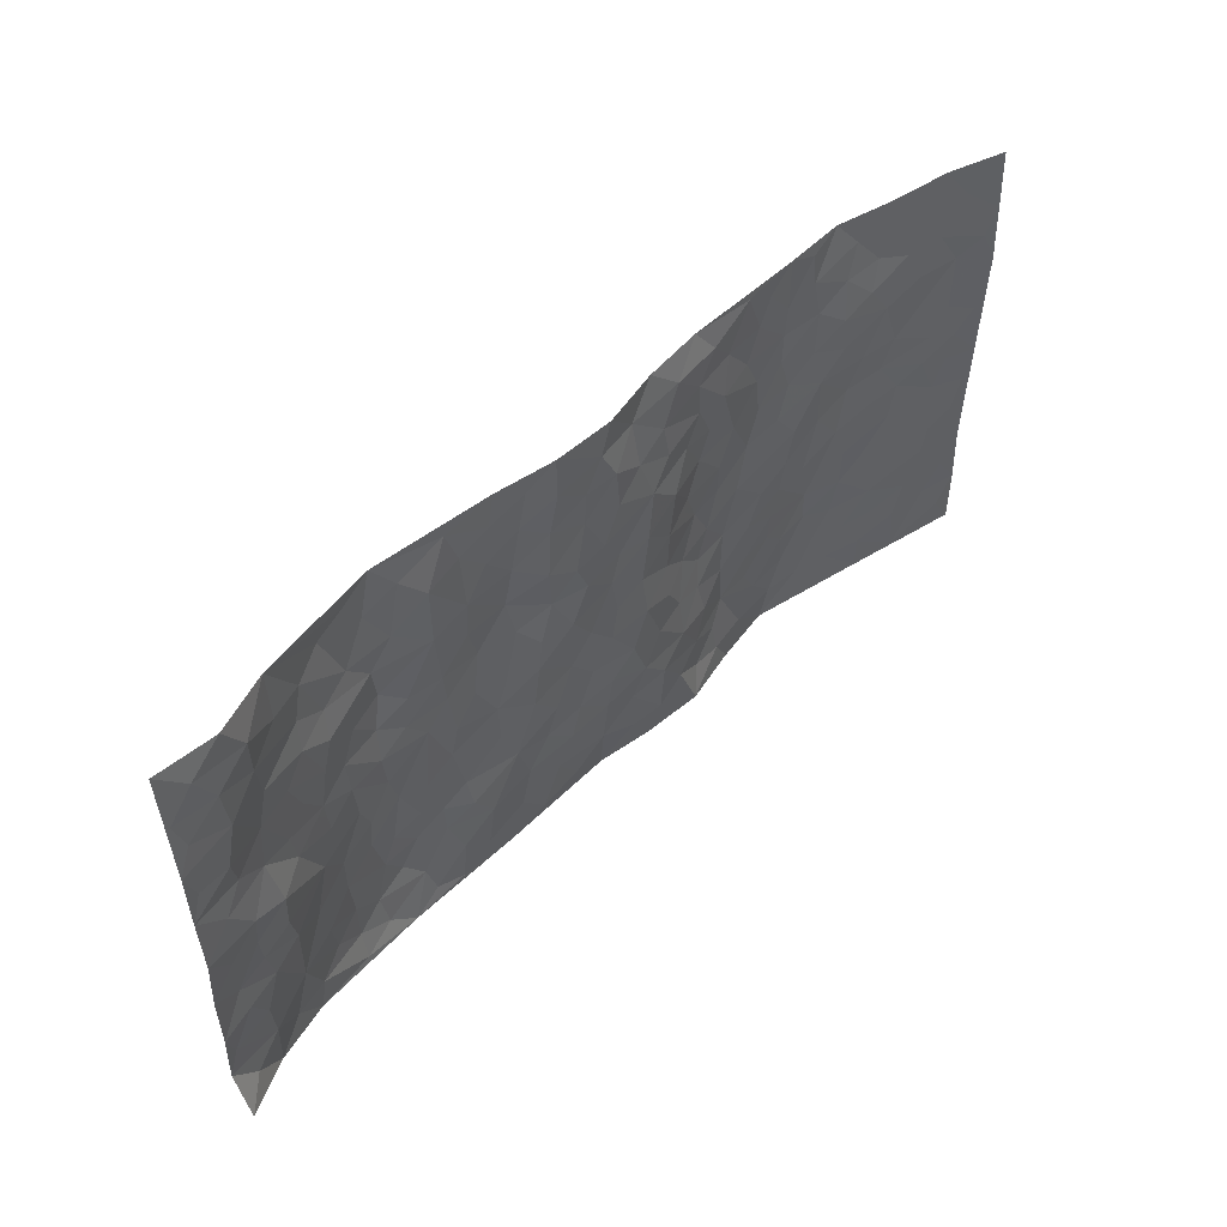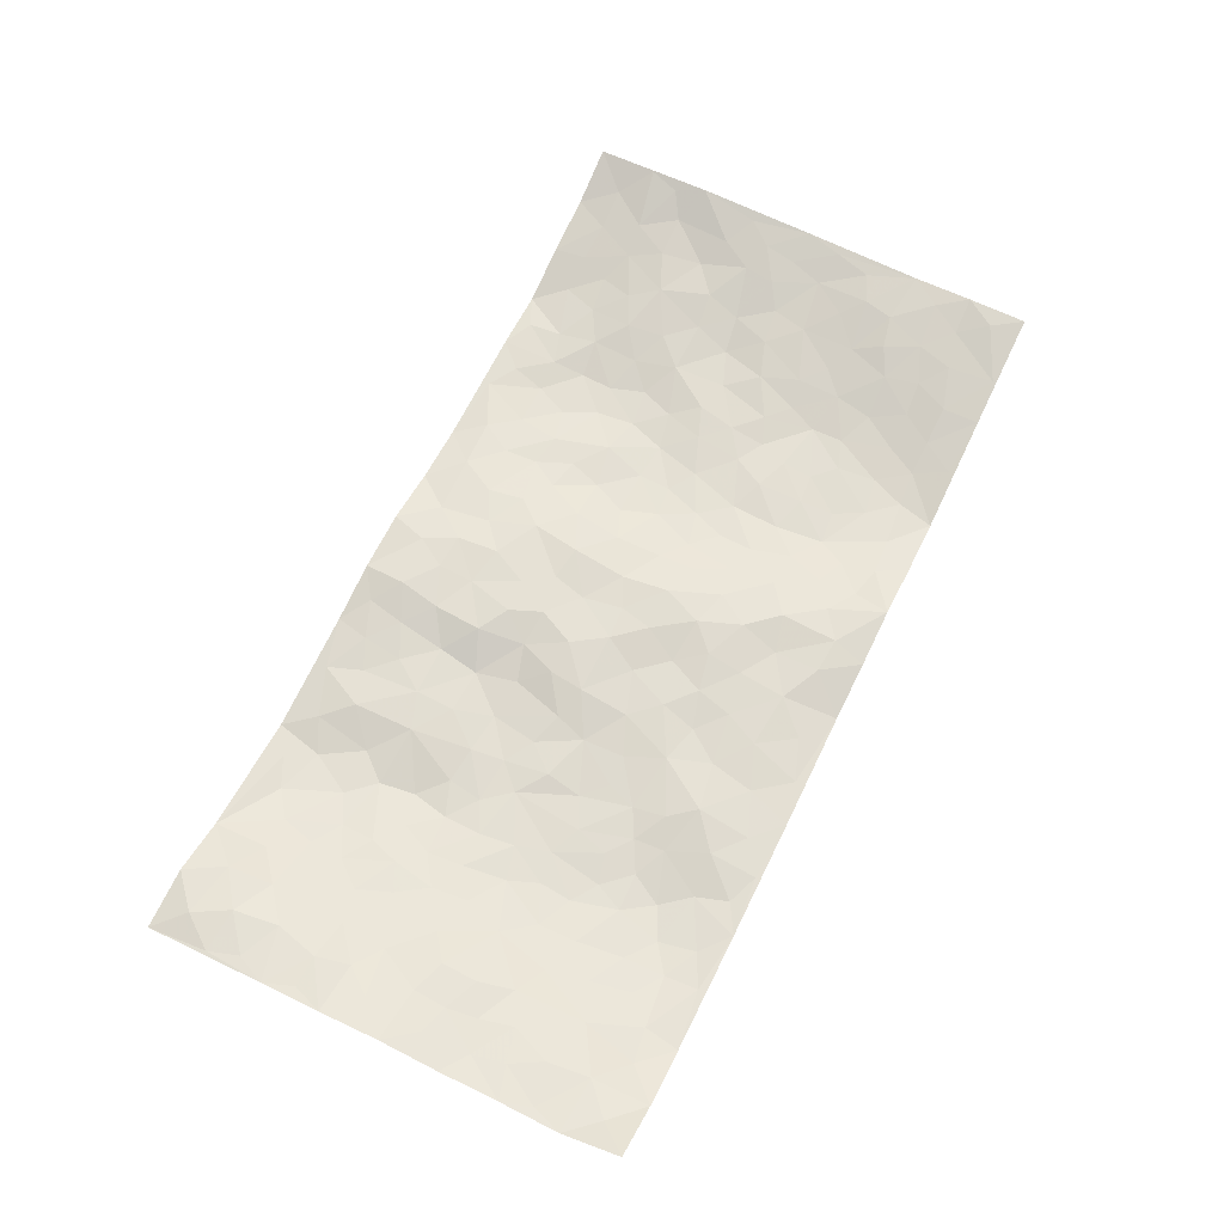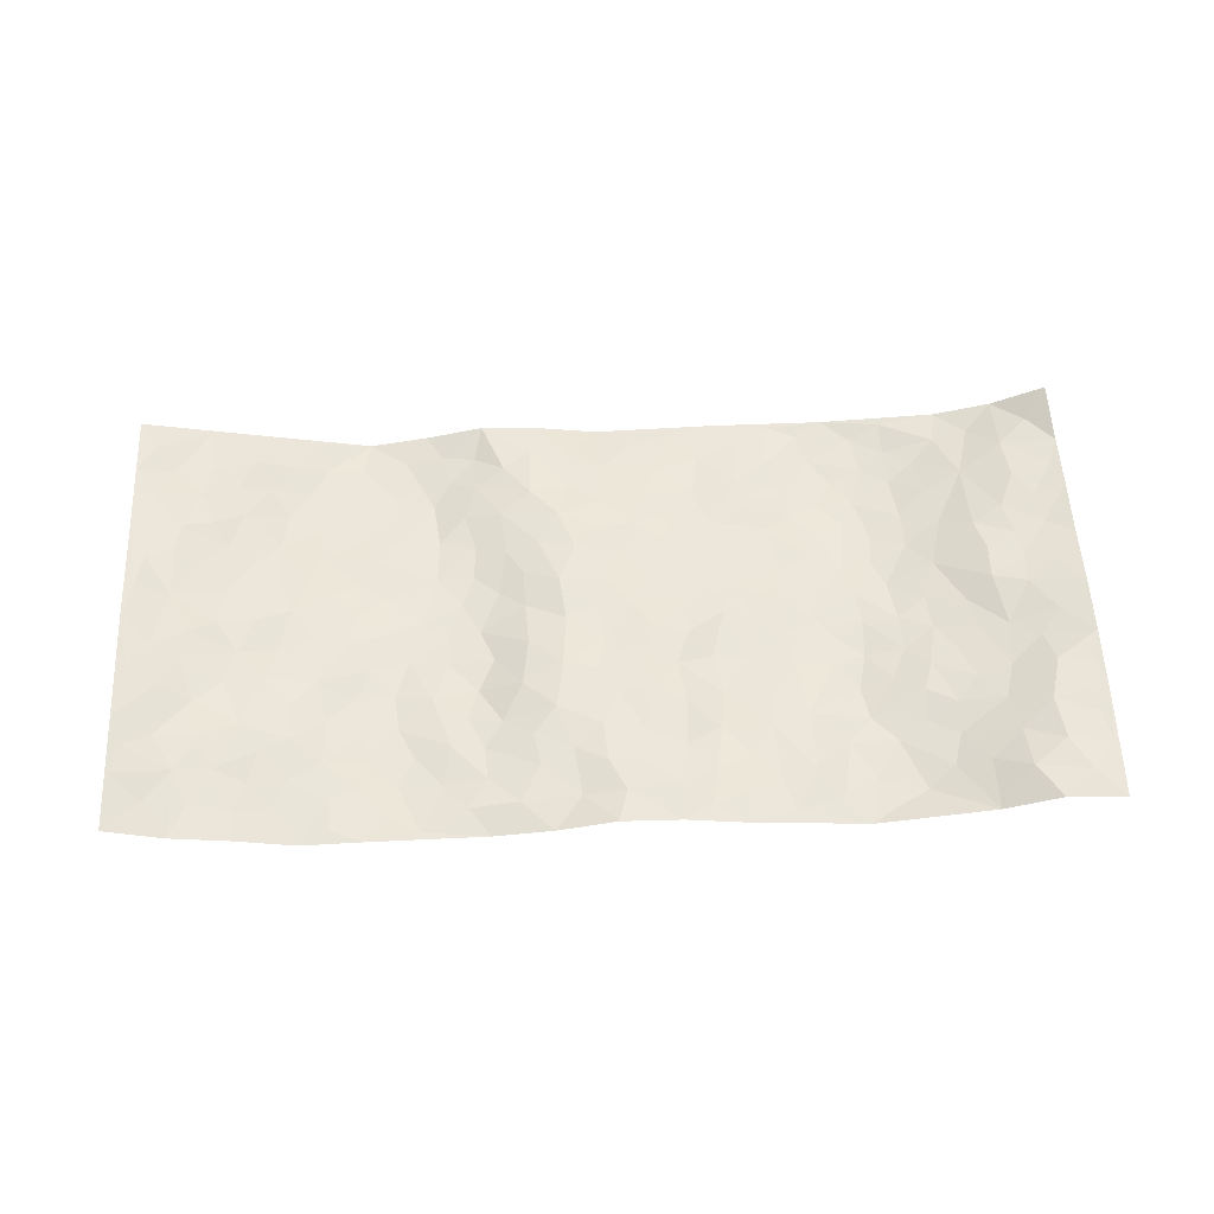
<metadata>
{"format":"obj","ext":"obj","renderer":"f3d","projection":"perspective","resolution":1024,"background":"white","views":[{"elev":51.2,"azim":-45.9,"up":"+Y"},{"elev":66.1,"azim":-63.9,"up":"+Z"},{"elev":54.6,"azim":177.3,"up":"+Z"}]}
</metadata>
<code>
v -0.9708 0.005941 0.07853
v -0.9741 0.9987 0.02946
v 0.9753 0.002351 0.05985
v 0.9725 0.9998 0.06247
v -0.7934 0.3933 0.03159
v -0.9754 0.501 0.06059
v -0.8553 0.3589 0.03491
v 0.002722 0.003934 -0.01868
v -0.9767 0.2524 0.0548
v -0.9204 0.3393 0.04195
v -0.7374 0.002937 -0.00186
v -0.978 0.1278 0.04972
v -0.7115 0.2934 -7.434e-05
v -0.8577 0.002996 0.02668
v -0.8386 0.2896 0.03429
v -0.4911 0.002361 -0.01508
v -0.9565 0.1901 0.04841
v -0.294 0.1674 -0.003669
v -0.7746 0.3227 0.02258
v -0.861 0.1216 0.03557
v -0.9219 0.06583 0.04642
v -0.7981 0.06569 0.009903
v -0.6751 0.1275 -0.01271
v -0.7262 0.07588 -0.001089
v -0.8717 0.2086 0.04018
v -0.9078 0.2717 0.04462
v -0.7695 0.178 0.01338
v -0.6932 0.2102 -0.003141
v -0.8608 0.4892 0.04115
v -0.9767 0.3768 0.05241
v -0.7347 0.9975 0.0004088
v -0.5379 0.2223 -0.02872
v 0.2618 0.1573 -0.008599
v -0.9757 0.7502 0.04958
v -0.3671 0.3929 -0.02225
v -0.7816 0.7532 0.01536
v -0.7966 0.8315 0.0235
v -0.5828 0.4426 -0.02094
v -0.601 0.6057 -0.01743
v -0.4909 0.9973 -0.03618
v -0.9533 0.6877 0.0497
v -0.6622 0.5627 -0.006622
v -0.392 0.7526 -0.01285
v -0.5104 0.28 -0.02909
v -0.4603 0.2251 -0.02867
v -0.4962 0.162 -0.03404
v -0.4491 0.636 -0.02589
v -0.3666 0.5592 -0.02173
v 0.1652 0.4732 -0.003574
v -0.3344 0.2213 -0.01074
v -0.2092 0.6098 -0.01247
v -0.3754 0.6285 -0.01966
v -0.3023 0.0583 -0.01288
v -0.627 0.7105 -0.009419
v -0.3955 0.1943 -0.02048
v -0.8701 0.6185 0.03413
v -0.03645 0.3482 0.00197
v 0.05862 0.3393 0.01548
v 0.2963 0.4507 -0.02552
v -0.09562 0.551 0.01316
v -0.1659 0.5557 0.005019
v 0.09303 0.6296 0.01585
v -0.6343 0.3465 -0.01629
v -0.7486 0.5742 0.009084
v -0.9473 0.8106 0.04426
v -0.5616 0.1291 -0.02938
v -0.3679 0.01272 -0.01524
v -0.7917 0.4671 0.03231
v -0.6192 0.1725 -0.02218
v -0.6159 0.01907 -0.0102
v -0.2446 0.002394 -0.01433
v -0.6179 0.08833 -0.02126
v -0.5483 0.05314 -0.02235
v -0.432 0.03764 -0.01947
v -0.4518 0.104 -0.02615
v -0.8874 0.6862 0.04605
v -0.9668 0.8745 0.03987
v -0.7366 0.5094 0.009067
v -0.000626 0.9967 0.01323
v -0.8023 0.6758 0.01832
v -0.5633 0.3152 -0.02668
v -0.5133 0.461 -0.02218
v 0.006678 0.5708 0.008384
v -0.04927 0.4825 0.0105
v 0.003989 0.4194 0.01241
v -0.1231 0.1287 -0.004228
v -0.5699 0.6699 -0.0228
v -0.9121 0.5632 0.0465
v -0.732 0.6914 0.005197
v -0.4495 0.2968 -0.02382
v -0.6326 0.2677 -0.01664
v -0.5022 0.6878 -0.03611
v -0.1734 0.4846 0.004278
v -0.2619 0.4356 -0.01302
v -0.6471 0.6492 -0.006572
v -0.008964 0.1176 0.0001734
v -0.4154 0.5099 -0.02245
v -0.3432 0.288 -0.01875
v -0.2401 0.5032 -0.009372
v -0.1798 0.3818 -0.003641
v -0.9764 0.6256 0.05446
v -0.7053 0.6231 0.0008366
v -0.8124 0.5801 0.02191
v -0.3632 0.1105 -0.01183
v -0.5221 0.5329 -0.02217
v -0.6832 0.4064 -0.001944
v -0.129 0.3243 0.0005796
v -0.1481 0.2499 -0.006559
v -0.5188 0.611 -0.0295
v 0.1091 0.7281 0.01069
v -0.00189 0.215 0.005858
v -0.07153 0.2734 0.002382
v 0.005949 0.2883 0.01105
v -0.4297 0.3636 -0.02251
v -0.1958 0.1845 -0.007387
v -0.6546 0.4881 -0.006254
v -0.5577 0.3813 -0.02485
v -0.4928 0.3915 -0.02501
v -0.3072 0.5236 -0.01777
v -0.2583 0.35 -0.01251
v -0.3554 0.4666 -0.01576
v -0.2259 0.2711 -0.006146
v -0.08978 0.4114 0.0001657
v -0.5953 0.5315 -0.0147
v -0.09084 0.1987 0.0003858
v -0.2129 0.0943 -0.01217
v -0.3991 0.258 -0.02253
v -0.9241 0.4388 0.04839
v -0.8641 0.4218 0.03815
v 0.09349 0.4225 0.01512
v 0.2105 0.2375 0.001767
v 0.08326 0.5165 0.01066
v 0.02007 0.4875 0.009403
v 0.1669 0.3926 0.001892
v 0.7922 0.4974 0.01626
v 0.2189 0.4332 -0.01492
v 0.2662 0.313 -0.01661
v 0.1611 0.5666 0.003401
v 0.12 0.9965 -0.01315
v -0.2921 0.6189 -0.02135
v 0.4239 0.8792 -0.03398
v 0.4899 0.9977 -0.02516
v -0.214 0.78 -0.01039
v -0.05974 0.8628 0.01293
v -0.3216 0.3483 -0.01771
v -0.4596 0.5655 -0.02549
v -0.07222 0.05388 -0.00968
v -0.1568 0.0232 -0.01379
v 0.1253 0.002213 -0.001362
v 0.0126 0.8588 0.01404
v -0.01713 0.6988 0.01431
v 0.4228 0.1969 -0.03167
v 0.3414 0.2897 -0.02588
v 0.5927 0.5267 -0.01523
v 0.5251 0.5469 -0.0158
v 0.4573 0.1356 -0.03421
v 0.5248 0.2282 -0.0279
v 0.4145 0.3616 -0.02212
v 0.02297 0.64 0.01136
v -0.05942 0.6267 0.01412
v -0.1488 0.7283 0.01134
v -0.0877 0.692 0.01672
v -0.0614 0.7898 0.01057
v -0.136 0.6323 0.001983
v 0.02033 0.7735 0.01361
v 0.243 0.9964 -0.02557
v -0.02022 0.9252 0.01104
v -0.2701 0.845 -0.01044
v -0.2003 0.879 -0.002922
v -0.3167 0.7796 -0.009854
v -0.2458 0.9972 -0.0105
v -0.2268 0.6954 -0.01743
v -0.3178 0.699 -0.0138
v -0.1418 0.8284 0.008892
v -0.1242 0.9973 0.01043
v 0.2168 0.745 -0.01179
v 0.1747 0.6663 0.003146
v 0.3256 0.5945 -0.02742
v 0.2592 0.5224 -0.0246
v 0.2644 0.6652 -0.02388
v 0.4241 0.7433 -0.03297
v 0.3552 0.6822 -0.02367
v 0.2849 0.7323 -0.01976
v 0.06632 0.927 -0.003008
v 0.07794 0.8217 0.005774
v 0.1444 0.8567 -0.001398
v 0.2491 0.8721 -0.01579
v 0.3211 0.7925 -0.01925
v 0.2303 0.595 -0.01814
v -0.8769 0.8679 0.04322
v -0.6835 0.8162 -0.01053
v -0.8646 0.775 0.04256
v -0.8512 0.9985 0.03965
v -0.917 0.9403 0.04236
v -0.8047 0.9211 0.03373
v -0.7326 0.8851 0.004234
v -0.6085 0.929 -0.0314
v -0.664 0.8855 -0.01657
v -0.6876 0.7458 -0.003225
v -0.5624 0.8136 -0.03036
v -0.6234 0.7806 -0.01882
v -0.5133 0.9 -0.03692
v -0.3941 0.8773 -0.01189
v -0.5475 0.9595 -0.03407
v -0.4659 0.815 -0.02994
v -0.445 0.9353 -0.02521
v -0.347 0.9716 -0.01901
v -0.5132 0.76 -0.03211
v -0.3222 0.9 -0.01524
v -0.2601 0.9293 -0.009079
v 0.1561 0.7839 0.00185
v 0.2534 0.8032 -0.01673
v 0.1868 0.9321 -0.008936
v 0.3923 0.8112 -0.03181
v 0.336 0.8797 -0.02743
v 0.3807 0.9812 -0.02478
v 0.2876 0.9364 -0.01791
v 0.4413 0.9471 -0.02709
v 0.3799 0.493 -0.02808
v 0.3244 0.5283 -0.03003
v 0.4842 0.6036 -0.02576
v 0.4321 0.6637 -0.03184
v 0.4056 0.5874 -0.03195
v 0.3532 0.1902 -0.03082
v 0.4826 0.335 -0.02309
v 0.4594 0.5223 -0.02159
v 0.3464 0.3877 -0.02831
v -0.1263 0.9134 0.01349
v -0.1849 0.9566 -0.0001202
v 0.3214 0.133 -0.02138
v 0.613 0.01551 -0.01632
v 0.2017 0.333 -0.003497
v 0.2702 0.3842 -0.02274
v 0.5862 0.2487 -0.02452
v 0.7338 0.9978 0.0001969
v 0.9767 0.2514 0.05492
v 0.4925 0.8113 -0.03252
v 0.7188 0.4881 0.005323
v 0.4889 0.746 -0.03124
v 0.9754 0.5007 0.06319
v 0.671 0.2951 -0.008908
v 0.5099 0.4682 -0.01908
v 0.7781 0.3118 0.01528
v 0.5625 0.4161 -0.01734
v 0.4919 0.002715 -0.04103
v 0.09141 0.2516 0.01566
v 0.5074 0.07782 -0.03529
v 0.1358 0.3185 0.009313
v 0.4173 0.2669 -0.02557
v 0.8717 0.266 0.04025
v 0.6425 0.4625 -0.006779
v 0.5802 0.08311 -0.02606
v 0.4494 0.4261 -0.02435
v 0.6093 0.3726 -0.01701
v 0.2878 0.2324 -0.0144
v 0.4797 0.272 -0.0262
v 0.2659 0.07816 -0.009666
v 0.3694 0.002034 -0.02149
v 0.249 0.00253 0.006341
v 0.2038 0.1146 0.004211
v 0.07013 0.1698 0.002948
v 0.1473 0.1893 0.01299
v 0.6152 0.1485 -0.02233
v 0.7772 0.4237 0.01506
v 0.7482 0.2222 0.01118
v 0.6521 0.0818 -0.00982
v 0.6703 0.3855 -0.003778
v 0.7193 0.3402 0.001346
v 0.8836 0.327 0.04329
v 0.747 0.568 0.004729
v 0.6935 0.1466 -0.003905
v 0.7634 0.151 0.01402
v 0.8393 0.3684 0.0307
v 0.9402 0.3504 0.05119
v 0.8858 0.4392 0.03594
v 0.5845 0.314 -0.02504
v 0.8191 0.1071 0.02827
v 0.3342 0.06336 -0.01794
v 0.4127 0.06904 -0.03055
v 0.07307 0.07766 0.003321
v 0.1452 0.07205 0.006424
v 0.9716 0.7505 0.07312
v 0.7313 0.08038 0.01073
v 0.6579 0.2168 -0.01479
v 0.9583 0.4255 0.05668
v 0.9054 0.5096 0.04453
v 0.8068 0.2515 0.02804
v 0.5354 0.1492 -0.03328
v 0.7339 0.002633 0.009166
v 0.5039 0.3946 -0.02477
v 0.9364 0.0647 0.05547
v 0.9757 0.1269 0.05944
v 0.8385 0.1814 0.03255
v 0.8967 0.1255 0.04224
v 0.8279 0.01012 0.02926
v 0.935 0.1892 0.05148
v 0.6683 0.5561 -0.01126
v 0.6931 0.633 -2.887e-05
v 0.5859 0.636 -0.01123
v 0.8268 0.6915 0.02176
v 0.6314 0.7712 -0.002855
v 0.9529 0.6255 0.06163
v 0.7679 0.6419 0.01558
v 0.8542 0.5954 0.03421
v 0.7334 0.7437 0.01406
v 0.8454 0.5308 0.03252
v 0.9136 0.5745 0.05059
v 0.8898 0.6598 0.04428
v 0.6408 0.6924 -0.003908
v 0.5665 0.7236 -0.0182
v 0.511 0.674 -0.02837
v 0.8527 0.8522 0.02995
v 0.7137 0.8701 -0.00317
v 0.8117 0.7766 0.02542
v 0.8965 0.7781 0.04069
v 0.7809 0.8437 0.01401
v 0.9693 0.8751 0.06675
v 0.6946 0.802 0.003366
v 0.9491 0.812 0.06153
v 0.7424 0.9308 0.002457
v 0.8557 0.9984 0.02184
v 0.6137 0.9968 -0.02998
v 0.8207 0.9256 0.01916
v 0.9055 0.9283 0.03947
v 0.6636 0.9332 -0.01747
v 0.558 0.9005 -0.02364
v 0.4923 0.8805 -0.02724
v 0.5517 0.9687 -0.02547
v 0.5706 0.8212 -0.0177
v 0.6376 0.8598 -0.01255
f 29 6 128
f 12 21 20
f 26 10 9
f 55 45 46
f 27 19 15
f 26 9 17
f 101 6 88
f 12 1 21
f 7 15 19
f 125 86 96
f 84 123 85
f 129 29 128
f 25 27 15
f 12 20 17
f 73 75 66
f 22 14 11
f 26 17 25
f 9 12 17
f 25 15 26
f 5 129 7
f 52 146 48
f 55 18 50
f 7 19 5
f 20 27 25
f 124 82 105
f 41 76 34
f 20 14 22
f 14 20 21
f 14 21 1
f 24 22 11
f 24 27 22
f 72 66 69
f 69 32 91
f 70 24 11
f 24 23 27
f 17 20 25
f 27 20 22
f 10 15 7
f 10 26 15
f 23 28 27
f 27 13 19
f 28 23 69
f 13 27 28
f 119 121 94
f 10 7 129
f 6 30 128
f 9 10 30
f 36 192 80
f 80 102 89
f 118 81 44
f 64 103 78
f 115 126 86
f 45 32 46
f 91 63 13
f 129 68 29
f 95 87 54
f 95 54 199
f 202 40 204
f 82 97 105
f 29 88 6
f 18 55 104
f 148 126 71
f 38 82 124
f 50 18 122
f 117 82 38
f 5 19 106
f 82 117 118
f 80 64 102
f 127 45 55
f 194 77 190
f 98 35 114
f 39 124 105
f 127 50 98
f 106 19 13
f 66 75 46
f 39 95 42
f 63 117 38
f 95 89 102
f 101 56 76
f 51 140 99
f 18 53 126
f 62 83 132
f 45 127 90
f 112 113 57
f 103 29 68
f 130 85 58
f 109 39 105
f 35 94 121
f 113 246 58
f 151 165 163
f 120 100 94
f 114 127 98
f 192 190 65
f 95 39 87
f 36 191 37
f 67 104 74
f 56 101 88
f 13 63 106
f 192 34 76
f 268 241 243
f 108 115 125
f 93 84 60
f 133 84 85
f 156 288 157
f 101 76 41
f 80 103 64
f 105 97 146
f 99 61 51
f 92 109 47
f 125 96 111
f 158 227 153
f 75 104 55
f 69 66 32
f 81 91 32
f 106 78 68
f 42 64 78
f 77 34 65
f 24 70 72
f 75 73 16
f 16 71 67
f 2 34 77
f 13 28 91
f 103 56 88
f 56 80 76
f 72 69 23
f 11 16 70
f 16 73 70
f 16 67 74
f 115 18 126
f 24 72 23
f 73 72 70
f 16 74 75
f 72 73 66
f 32 45 44
f 84 83 60
f 66 46 32
f 78 106 116
f 117 63 81
f 67 53 104
f 103 68 78
f 69 91 28
f 36 80 89
f 106 38 116
f 106 68 5
f 81 118 117
f 62 132 138
f 32 44 81
f 53 67 71
f 57 58 85
f 123 100 107
f 93 60 61
f 33 230 224
f 8 96 147
f 132 133 130
f 140 48 119
f 93 100 123
f 122 98 50
f 164 60 160
f 53 71 126
f 125 112 108
f 193 194 195
f 75 55 46
f 63 91 81
f 56 103 80
f 196 198 31
f 18 104 53
f 121 48 97
f 38 106 63
f 118 97 82
f 97 35 121
f 51 172 140
f 130 134 49
f 87 39 109
f 288 252 263
f 97 114 35
f 47 43 92
f 57 113 58
f 248 130 58
f 34 101 41
f 114 90 127
f 116 124 42
f 145 94 35
f 118 114 97
f 167 79 175
f 98 145 35
f 85 123 57
f 43 47 52
f 199 36 89
f 42 78 116
f 159 83 62
f 88 29 103
f 74 104 75
f 118 44 90
f 173 140 172
f 42 95 102
f 190 192 37
f 65 190 77
f 89 95 199
f 125 111 112
f 92 87 109
f 18 115 122
f 177 180 176
f 112 57 107
f 109 105 146
f 93 94 100
f 285 286 275
f 96 86 147
f 137 232 131
f 57 123 107
f 87 92 208
f 49 134 136
f 132 130 49
f 161 164 162
f 50 127 55
f 122 108 107
f 122 107 100
f 48 140 52
f 118 90 114
f 99 119 94
f 123 84 93
f 36 37 192
f 48 121 119
f 120 122 100
f 39 42 124
f 38 124 116
f 248 58 246
f 44 45 90
f 98 122 120
f 146 52 47
f 94 93 99
f 168 209 170
f 212 183 188
f 202 197 200
f 42 102 64
f 107 108 112
f 99 93 61
f 8 280 96
f 112 111 113
f 125 115 86
f 115 108 122
f 128 30 10
f 5 68 129
f 10 129 128
f 132 49 138
f 83 84 133
f 130 133 85
f 83 133 132
f 248 134 130
f 156 152 224
f 151 110 165
f 212 186 211
f 153 224 249
f 254 251 244
f 246 261 262
f 225 158 249
f 49 136 179
f 185 184 150
f 214 188 181
f 181 188 182
f 161 163 174
f 143 170 172
f 110 211 185
f 184 79 167
f 174 228 169
f 62 110 159
f 163 150 144
f 210 169 229
f 170 143 168
f 176 211 110
f 98 120 145
f 94 145 120
f 48 146 97
f 109 146 47
f 148 86 126
f 147 86 148
f 71 8 148
f 8 147 148
f 244 276 254
f 232 136 134
f 174 143 161
f 60 83 160
f 163 162 151
f 159 160 83
f 261 281 262
f 259 281 149
f 219 220 59
f 246 113 111
f 33 255 131
f 157 256 152
f 137 255 153
f 230 278 279
f 262 260 33
f 154 155 242
f 131 255 137
f 248 131 232
f 281 280 149
f 259 258 278
f 220 179 59
f 159 151 160
f 162 160 151
f 164 61 60
f 228 174 144
f 144 174 163
f 159 110 151
f 161 172 164
f 186 184 185
f 161 162 163
f 61 164 51
f 160 162 164
f 187 217 213
f 150 163 165
f 205 202 200
f 79 184 139
f 170 43 173
f 174 169 143
f 161 143 172
f 167 144 150
f 176 180 183
f 172 170 173
f 223 226 221
f 185 150 165
f 99 140 119
f 207 206 203
f 172 51 164
f 43 52 173
f 173 52 140
f 167 175 228
f 228 229 169
f 210 168 169
f 177 110 62
f 189 138 179
f 62 138 177
f 136 232 233
f 181 182 222
f 150 184 167
f 178 180 189
f 49 179 138
f 177 138 189
f 180 178 182
f 178 179 220
f 307 308 304
f 222 223 221
f 215 187 188
f 176 183 212
f 187 213 186
f 214 215 188
f 185 211 186
f 237 181 239
f 182 188 183
f 110 185 165
f 216 215 141
f 211 176 212
f 182 183 180
f 176 110 177
f 213 184 186
f 178 189 179
f 177 189 180
f 195 190 37
f 197 198 200
f 195 194 190
f 34 192 65
f 80 192 76
f 37 196 195
f 194 2 77
f 193 2 194
f 196 37 191
f 31 193 195
f 198 196 191
f 31 195 196
f 199 201 191
f 197 204 31
f 198 191 201
f 31 198 197
f 201 199 54
f 36 199 191
f 54 208 201
f 208 43 205
f 208 54 87
f 198 201 200
f 206 205 203
f 43 170 203
f 210 207 209
f 40 202 206
f 31 204 40
f 197 202 204
f 208 205 200
f 43 203 205
f 205 206 202
f 203 209 207
f 171 40 207
f 40 206 207
f 208 200 201
f 43 208 92
f 170 209 203
f 168 143 169
f 207 210 171
f 168 210 209
f 188 187 212
f 212 187 186
f 166 139 213
f 184 213 139
f 237 214 181
f 215 214 141
f 216 141 218
f 213 217 166
f 142 166 216
f 217 216 166
f 187 215 217
f 216 217 215
f 237 141 214
f 142 216 218
f 223 222 182
f 179 136 59
f 223 220 219
f 267 238 251
f 237 327 141
f 223 182 178
f 158 290 253
f 220 223 178
f 59 233 227
f 233 59 136
f 248 246 131
f 153 249 158
f 251 254 267
f 223 219 226
f 111 261 246
f 297 251 238
f 276 256 157
f 167 228 144
f 229 228 175
f 175 171 229
f 229 171 210
f 260 257 33
f 265 271 272
f 266 289 283
f 269 243 250
f 249 224 152
f 266 283 271
f 227 233 137
f 253 227 158
f 325 313 320
f 135 264 275
f 310 329 239
f 270 298 297
f 249 256 225
f 275 273 269
f 311 222 221
f 155 154 299
f 234 276 157
f 310 311 299
f 222 239 181
f 221 226 155
f 266 263 252
f 242 290 244
f 264 273 275
f 273 264 243
f 242 244 154
f 276 290 225
f 288 234 157
f 240 282 302
f 275 286 306
f 225 290 158
f 234 263 284
f 241 254 276
f 233 232 137
f 137 153 227
f 264 135 238
f 244 251 154
f 260 259 257
f 227 253 219
f 33 224 255
f 154 297 299
f 240 302 307
f 297 154 251
f 264 268 243
f 253 226 219
f 271 284 263
f 277 294 293
f 290 242 253
f 241 234 284
f 59 227 219
f 242 155 226
f 252 245 231
f 157 152 156
f 257 230 33
f 152 256 249
f 278 230 257
f 262 33 131
f 224 153 255
f 259 278 257
f 134 248 232
f 230 279 224
f 96 261 111
f 261 96 280
f 280 281 261
f 246 262 131
f 252 247 245
f 268 267 241
f 283 277 272
f 288 247 252
f 275 274 285
f 295 291 294
f 267 268 264
f 263 234 288
f 309 310 299
f 290 276 244
f 283 272 271
f 267 254 241
f 265 243 241
f 236 240 285
f 297 238 270
f 303 305 298
f 241 276 234
f 221 155 299
f 272 277 293
f 250 243 287
f 286 285 240
f 284 271 265
f 271 263 266
f 295 3 291
f 225 256 276
f 241 284 265
f 289 266 231
f 3 292 291
f 321 235 323
f 293 294 296
f 279 278 258
f 245 279 258
f 279 156 224
f 260 281 259
f 280 8 149
f 262 281 260
f 231 266 252
f 267 264 238
f 306 304 270
f 283 289 295
f 243 269 273
f 236 269 250
f 294 292 296
f 274 236 285
f 269 274 275
f 250 287 293
f 245 289 231
f 236 274 269
f 156 279 247
f 242 226 253
f 247 279 245
f 243 265 287
f 288 156 247
f 265 272 293
f 296 292 236
f 293 287 265
f 295 294 277
f 277 283 295
f 236 250 296
f 289 3 295
f 292 294 291
f 293 296 250
f 300 304 308
f 325 320 235
f 329 330 326
f 270 304 303
f 270 303 298
f 309 305 301
f 135 306 270
f 299 297 298
f 298 309 299
f 238 135 270
f 300 314 305
f 303 300 305
f 304 306 307
f 300 303 304
f 282 319 315
f 322 325 235
f 275 306 135
f 307 306 286
f 240 307 286
f 308 307 302
f 302 282 308
f 308 282 315
f 305 309 298
f 310 309 301
f 310 301 329
f 310 239 311
f 222 311 239
f 299 311 221
f 319 312 315
f 312 323 316
f 301 305 318
f 305 314 316
f 300 308 315
f 316 314 312
f 312 314 315
f 315 314 300
f 323 312 324
f 316 313 318
f 282 4 317
f 330 313 325
f 4 321 324
f 235 320 323
f 282 317 319
f 312 319 317
f 326 325 322
f 316 320 313
f 316 318 305
f 142 218 327
f 327 218 141
f 316 323 320
f 324 312 317
f 4 324 317
f 321 323 324
f 318 313 330
f 328 326 322
f 326 327 329
f 329 327 237
f 326 328 327
f 322 142 328
f 327 328 142
f 329 237 239
f 301 318 330
f 326 330 325
f 330 329 301

</code>
